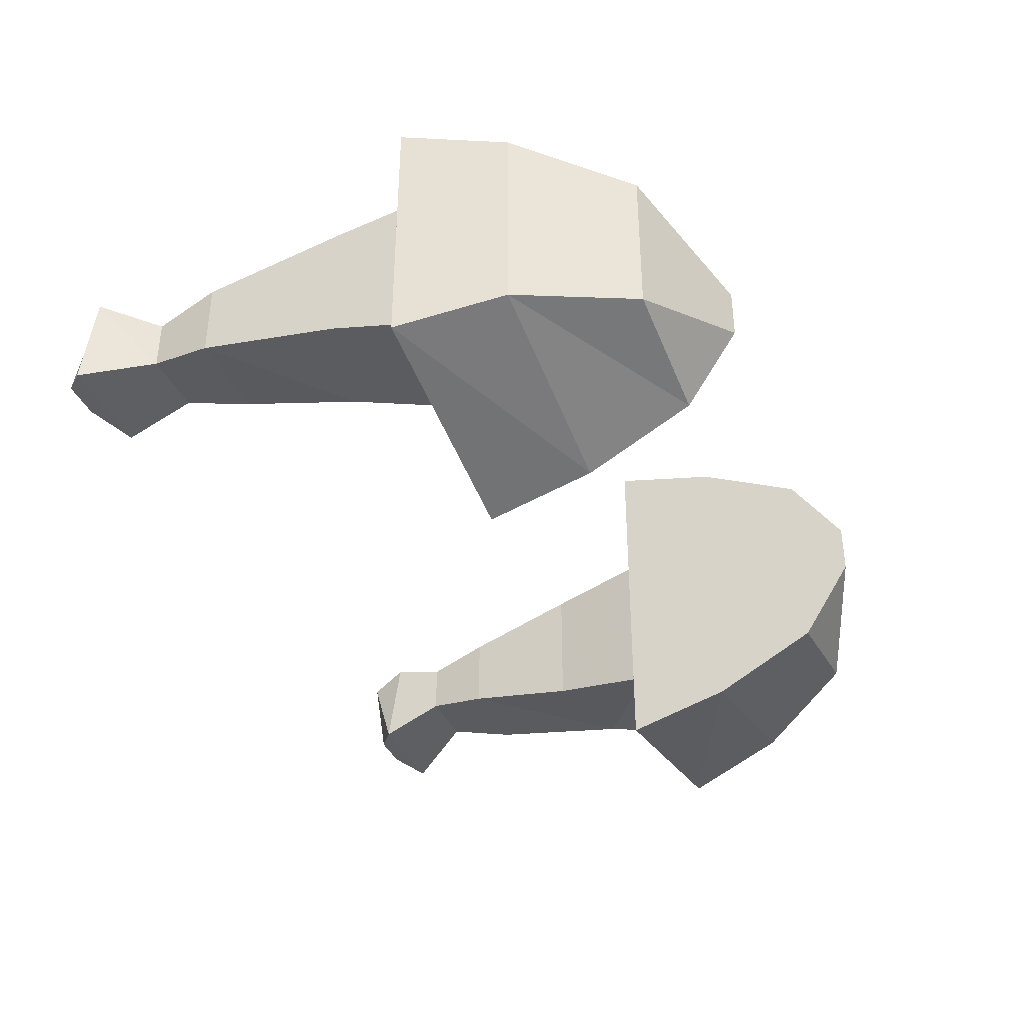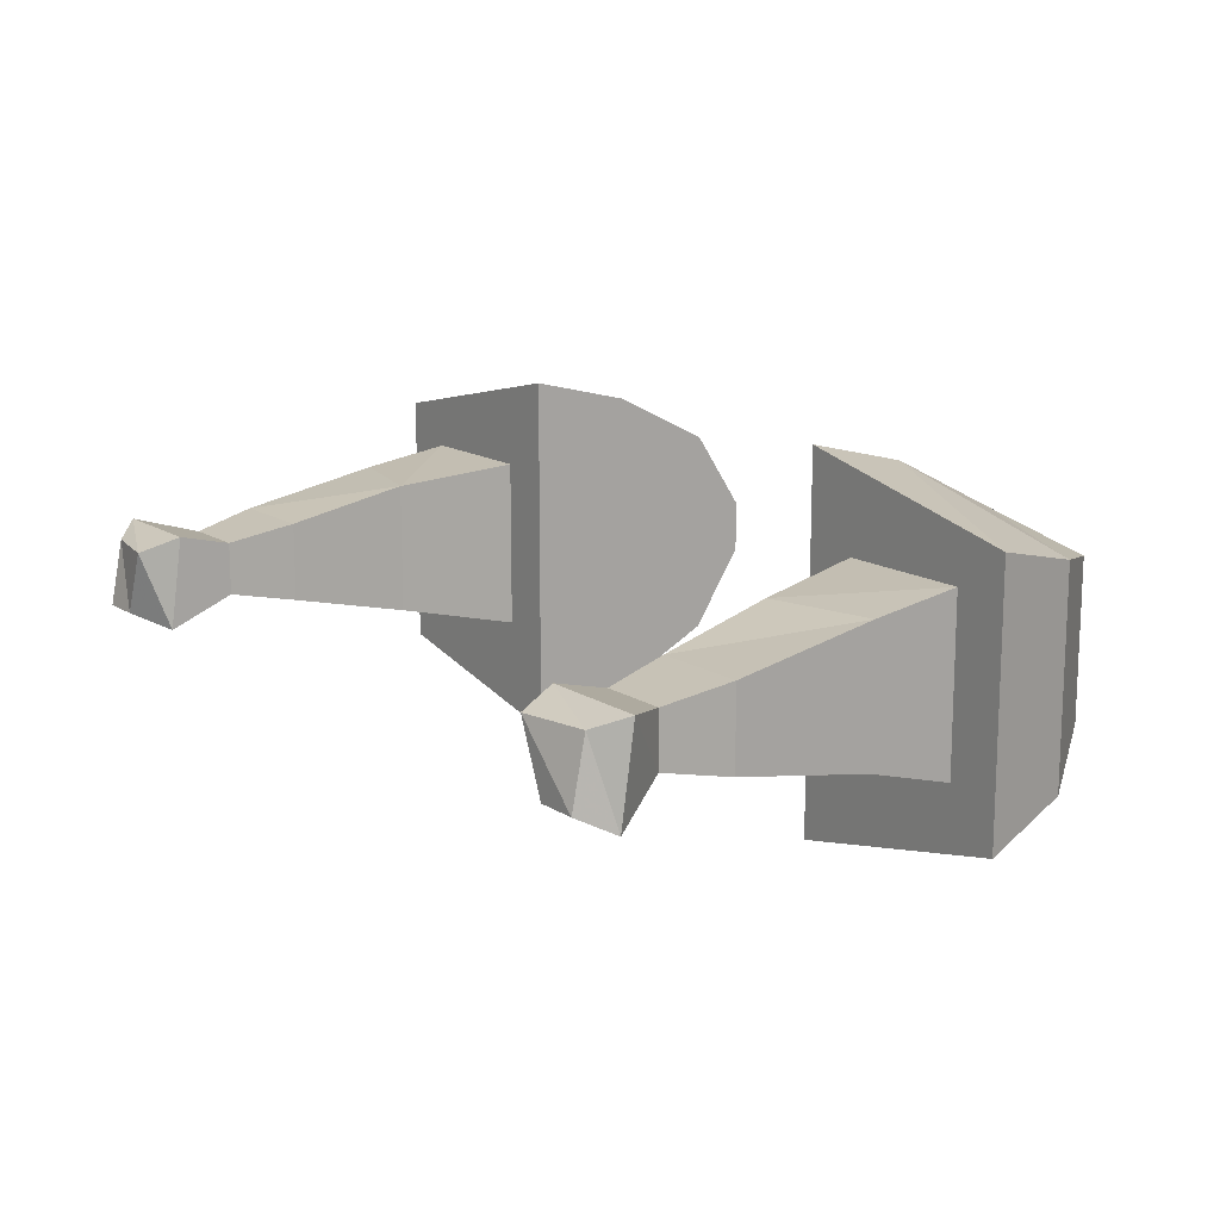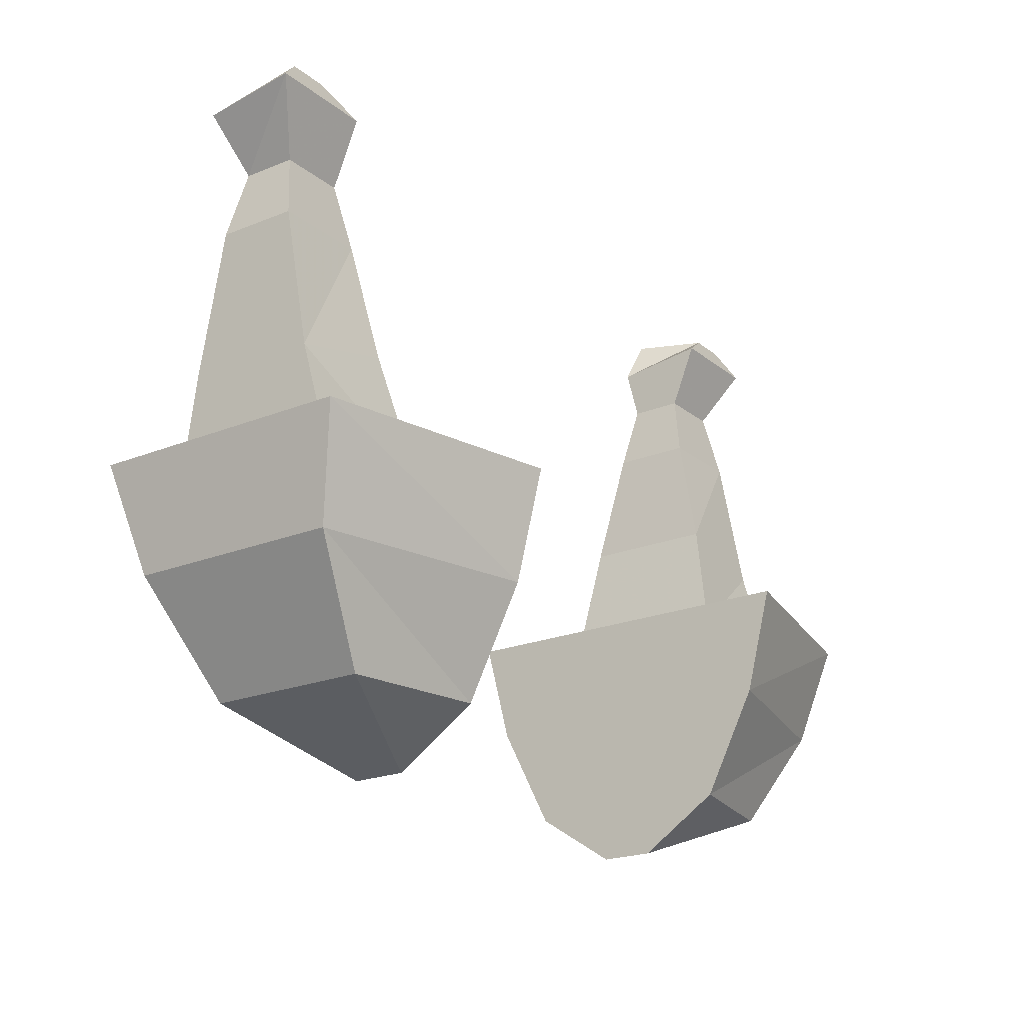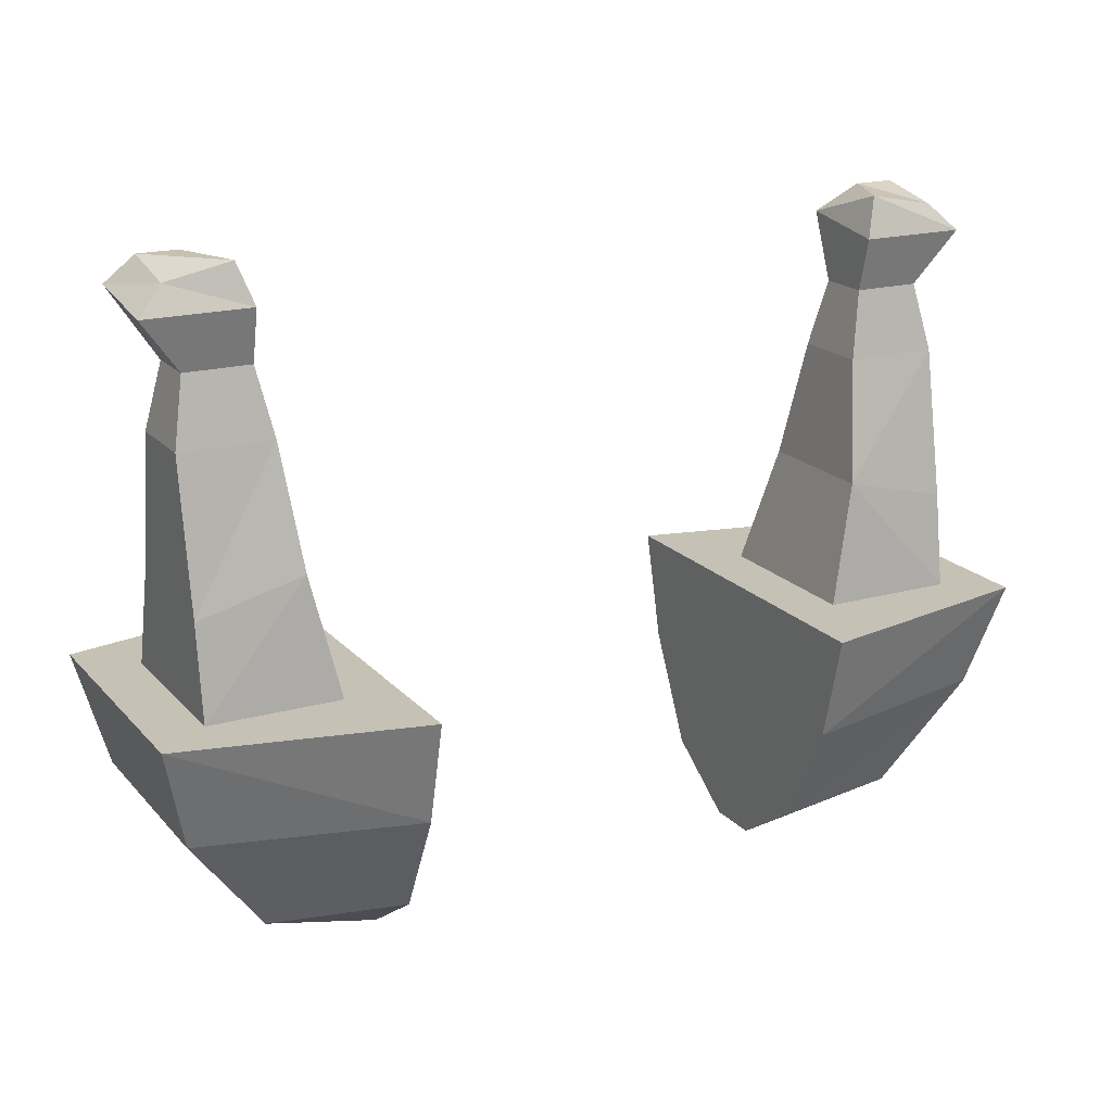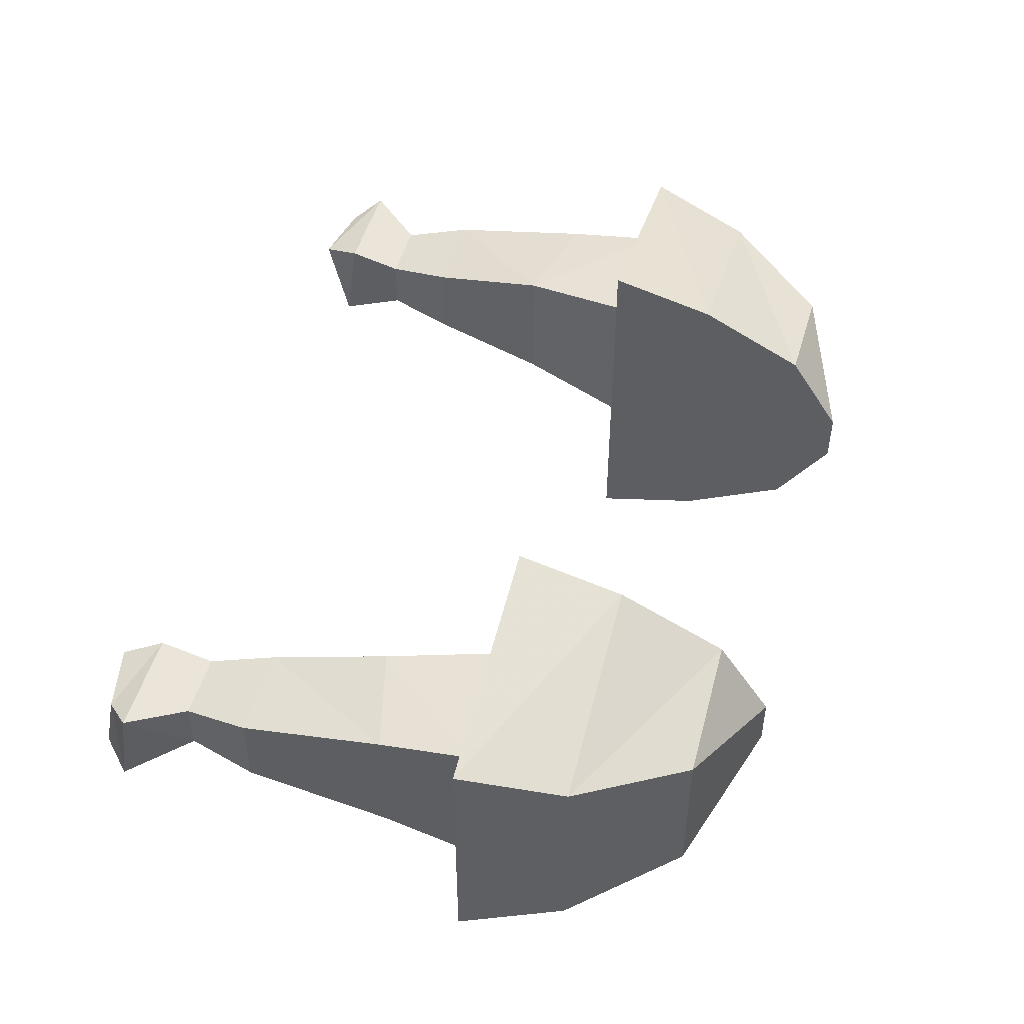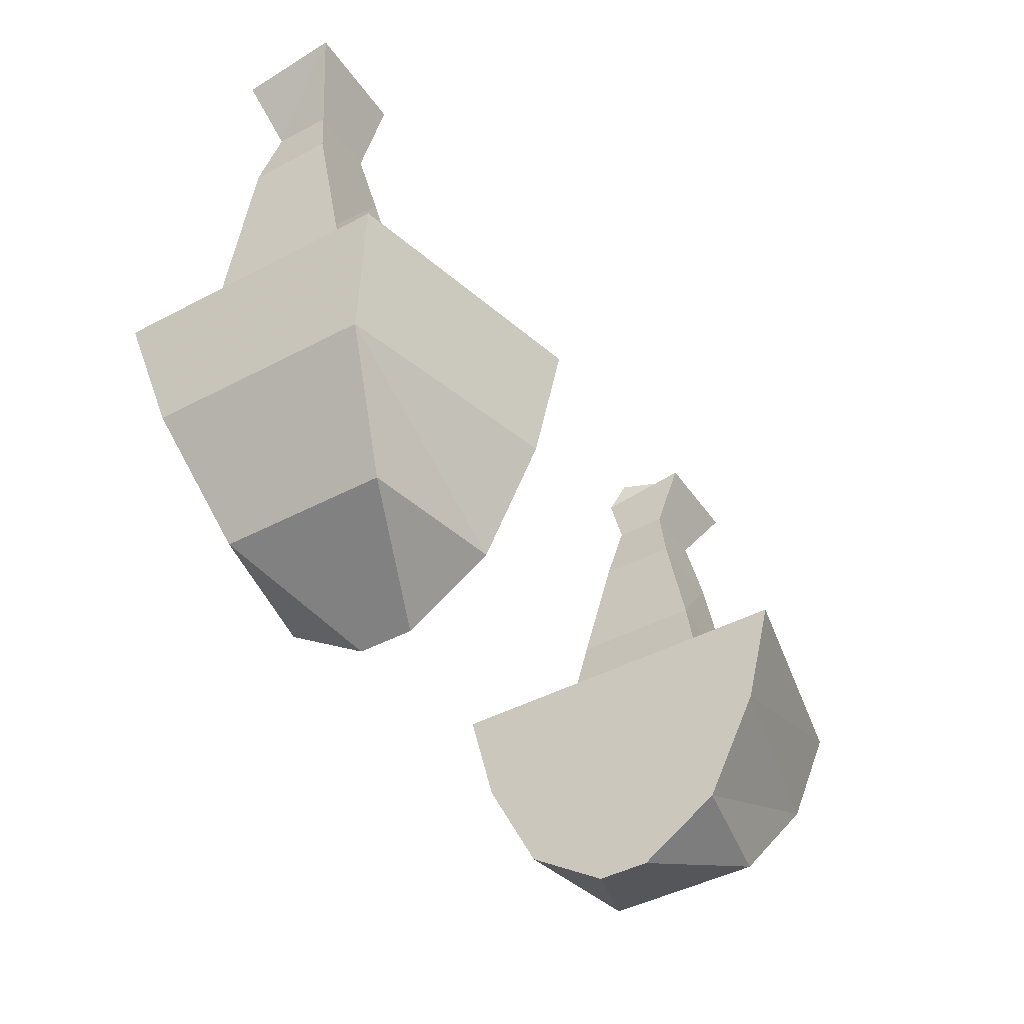
<metadata>
{"format":"obj","ext":"obj","renderer":"f3d","projection":"perspective","resolution":1024,"background":"white","views":[{"elev":-38.5,"azim":-67.4,"up":"+Z"},{"elev":14.6,"azim":-126.6,"up":"+Z"},{"elev":-21.3,"azim":125.7,"up":"+Y"},{"elev":18.8,"azim":-28.0,"up":"+Y"},{"elev":48.6,"azim":-74.6,"up":"+Z"},{"elev":-43.7,"azim":122.1,"up":"+Y"}]}
</metadata>
<code>
o npc/gnome_baller/2
v -23 -74 -2
v -30 -74 -2
v -29 -69 -1
v -24 -69 -1
v -23 -74 4
v -22 -83 6
v -22 -83 -4
v -30 -85 -4
v -30 -74 4
v -29 -69 3
v -32 -65 4
v -32 -64 -3
v -24 -64 -3
v -24 -69 3
v -30 -85 6
v -30 -92 7
v -20 -92 7
v -20 -92 -6
v -30 -92 -6
v -24 -65 4
v -30 -63 3
v -30 -62 -2
v -27 -62 -2
v -25 -62 3
v 23 -74 -2
v 30 -74 -2
v 30 -85 -4
v 22 -83 -4
v 23 -74 4
v 24 -69 3
v 24 -69 -1
v 29 -69 -1
v 30 -74 4
v 30 -85 6
v 30 -92 7
v 30 -92 -6
v 20 -92 -6
v 22 -83 6
v 29 -69 3
v 24 -65 4
v 24 -64 -3
v 32 -64 -3
v 20 -92 7
v 34 -92 10
v 34 -92 -10
v 16 -92 -14
v 32 -65 4
v 25 -62 3
v 27 -62 -2
v 30 -62 -2
v 30 -63 3
v 16 -92 14
v 16 -100 12
v 32 -100 8
v 32 -100 -8
v 16 -100 -12
v 16 -108 -8
v 16 -108 8
v 26 -108 6
v 26 -108 -6
v 16 -112 -2
v 16 -112 2
v -16 -92 14
v -16 -92 -14
v -34 -92 10
v -16 -100 12
v -16 -100 -12
v -34 -92 -10
v -16 -112 2
v -16 -112 -2
v -16 -108 -8
v -16 -108 8
v -26 -108 6
v -26 -108 -6
v -32 -100 -8
v -32 -100 8
f 1 2 3
f 1 3 4
f 1 4 5
f 1 5 6
f 1 6 7
f 1 7 2
f 2 7 8
f 2 8 9
f 2 9 10
f 2 10 3
f 3 10 11
f 3 11 12
f 3 12 13
f 3 13 4
f 4 13 14
f 4 14 5
f 5 14 9
f 5 9 15
f 5 15 6
f 6 15 16
f 6 16 17
f 6 17 18
f 6 18 7
f 7 18 8
f 8 18 19
f 8 19 16
f 8 16 15
f 8 15 9
f 14 10 9
f 10 14 11
f 11 14 20
f 11 20 21
f 11 21 12
f 12 21 22
f 12 22 23
f 12 23 13
f 13 23 20
f 13 20 14
f 20 24 21
f 21 24 22
f 22 24 23
f 23 24 20
f 25 26 27
f 25 27 28
f 25 28 29
f 25 29 30
f 25 30 31
f 25 31 26
f 26 31 32
f 26 32 33
f 26 33 34
f 26 34 27
f 27 34 35
f 27 35 36
f 27 36 37
f 27 37 28
f 28 37 38
f 28 38 29
f 29 38 33
f 29 33 39
f 29 39 30
f 30 39 40
f 30 40 31
f 31 40 41
f 31 41 42
f 31 42 32
f 32 42 39
f 32 39 33
f 38 34 33
f 34 38 35
f 35 38 43
f 35 43 44
f 35 44 45
f 35 45 36
f 36 45 37
f 37 45 46
f 37 46 43
f 37 43 38
f 39 47 40
f 40 47 48
f 40 48 41
f 41 48 49
f 41 49 50
f 41 50 42
f 42 50 47
f 42 47 39
f 47 51 48
f 48 51 49
f 49 51 50
f 50 51 47
f 43 46 52
f 43 52 44
f 44 52 53
f 44 53 54
f 44 54 45
f 45 54 55
f 45 55 56
f 45 56 46
f 46 56 52
f 52 56 53
f 53 56 57
f 53 57 58
f 53 58 54
f 54 58 59
f 54 59 55
f 55 59 60
f 55 60 57
f 55 57 56
f 58 57 61
f 58 61 62
f 58 62 59
f 59 62 60
f 60 62 61
f 60 61 57
f 63 64 18
f 63 18 17
f 63 17 16
f 63 16 65
f 63 65 66
f 63 66 64
f 64 66 67
f 64 67 68
f 64 68 19
f 64 19 18
f 19 68 65
f 19 65 16
f 69 70 71
f 69 71 72
f 69 72 73
f 69 73 70
f 70 73 74
f 70 74 71
f 71 74 75
f 71 75 67
f 71 67 72
f 72 67 66
f 72 66 76
f 72 76 73
f 73 76 74
f 74 76 75
f 75 76 65
f 75 65 68
f 75 68 67
f 76 66 65

</code>
